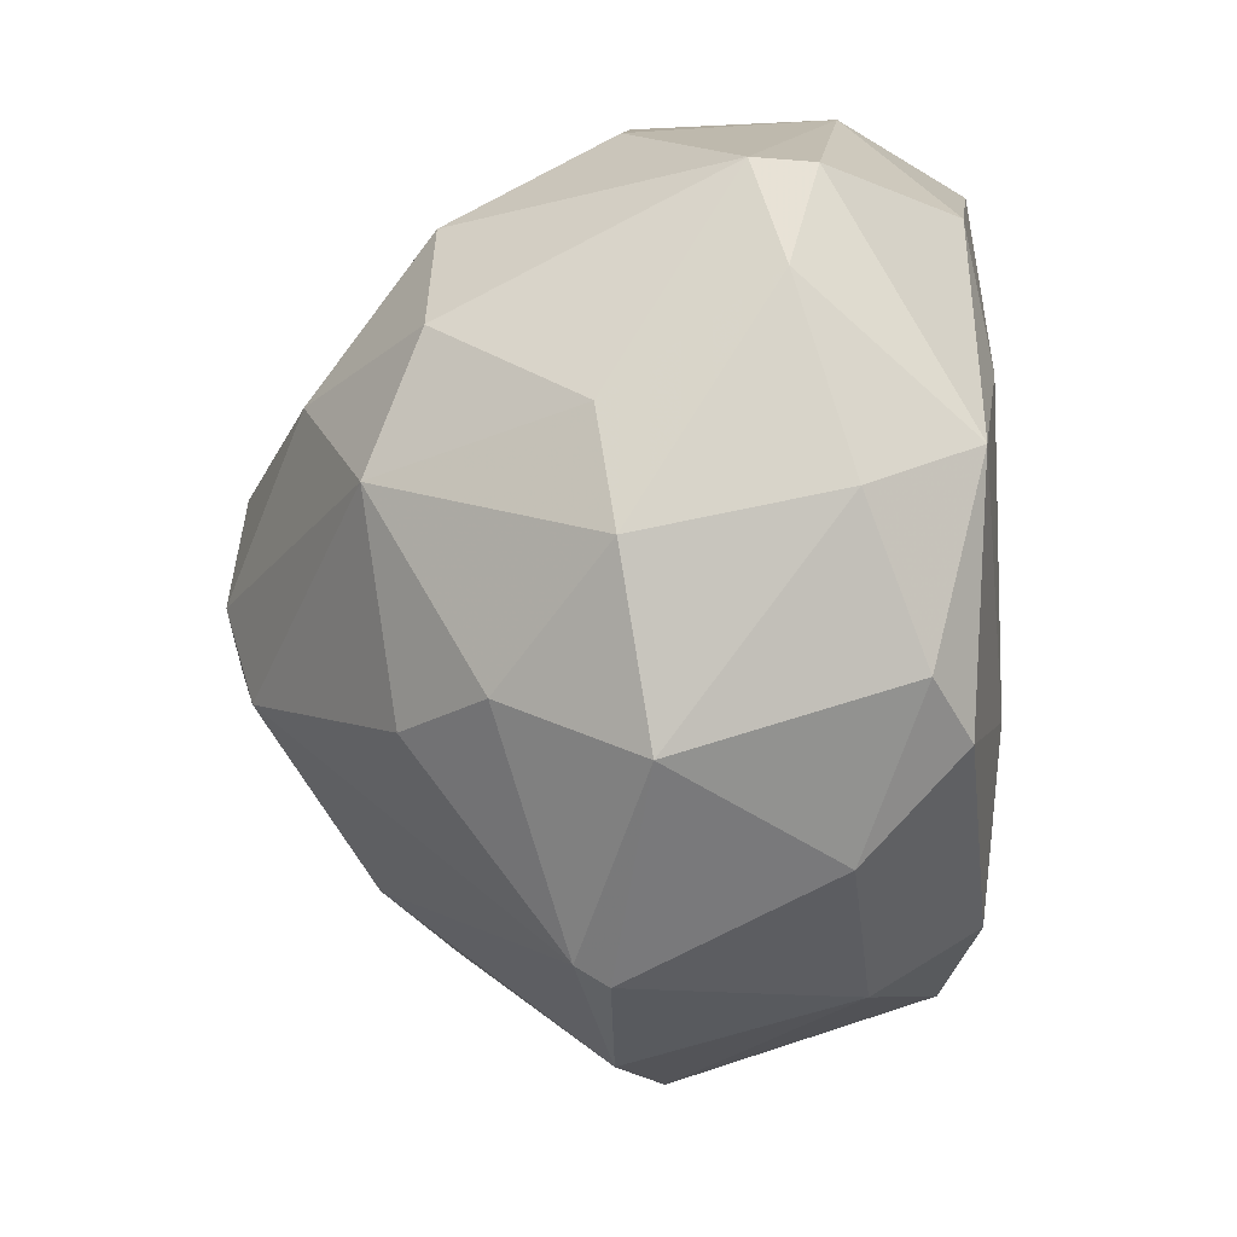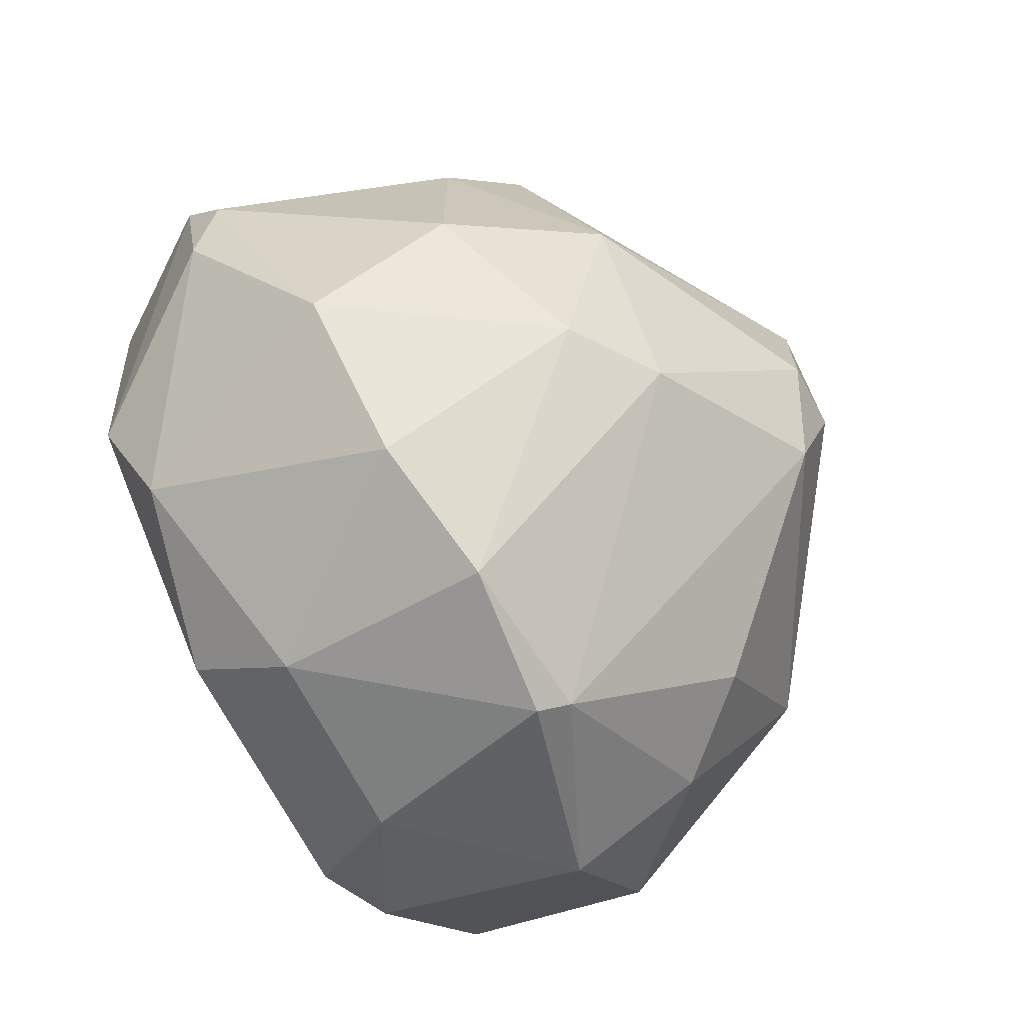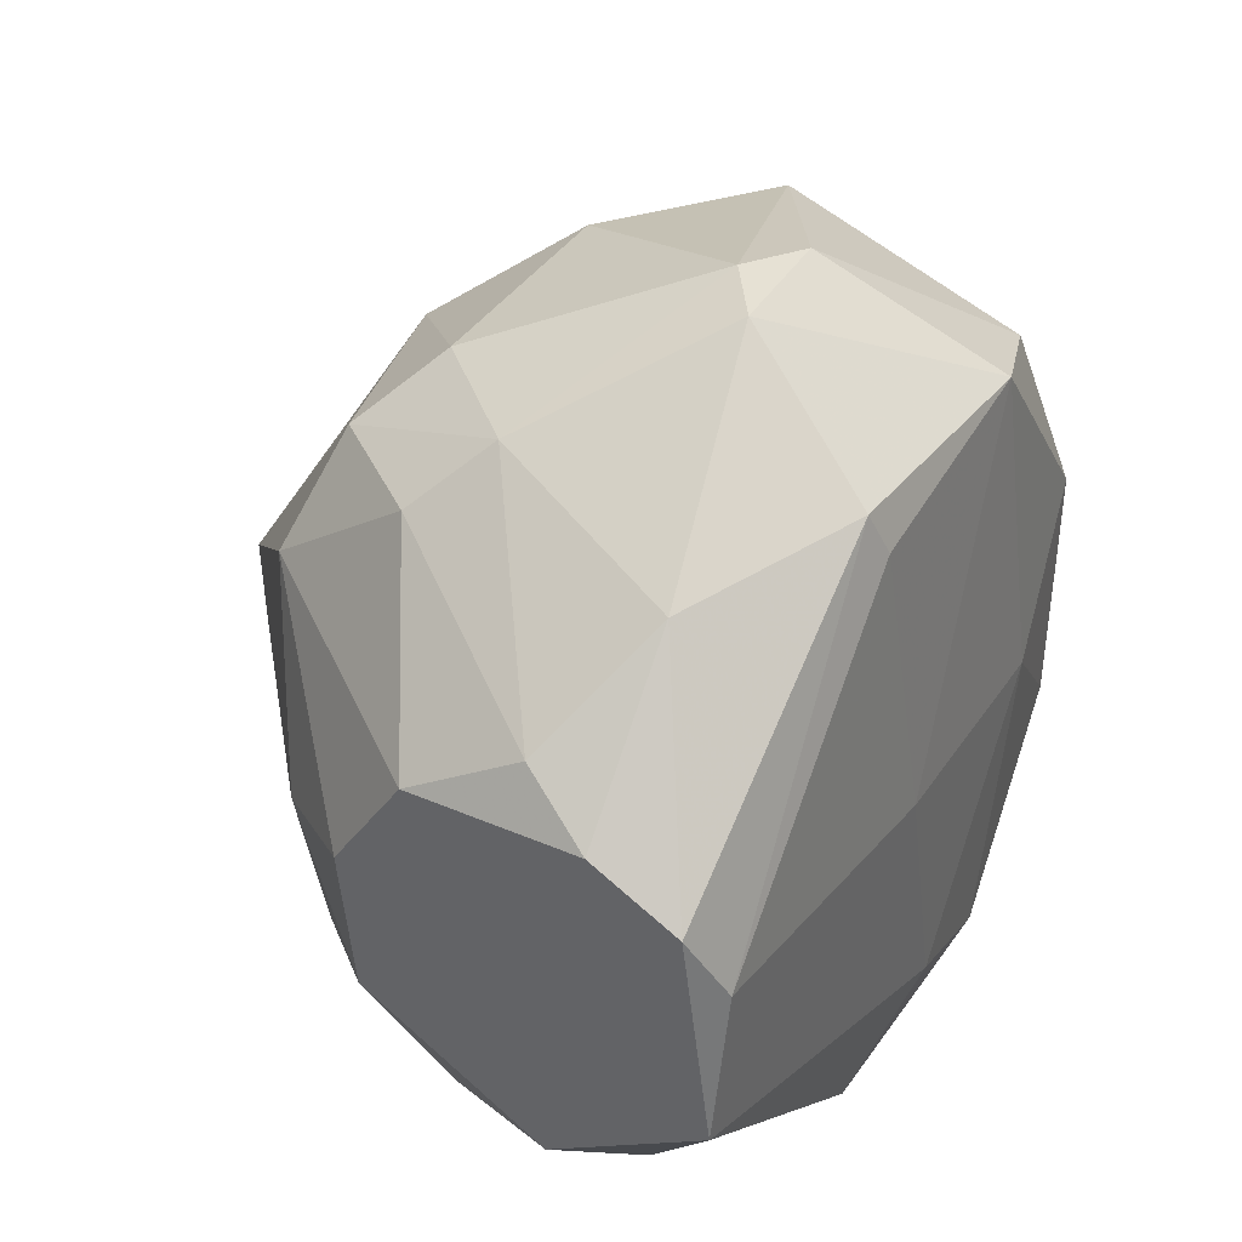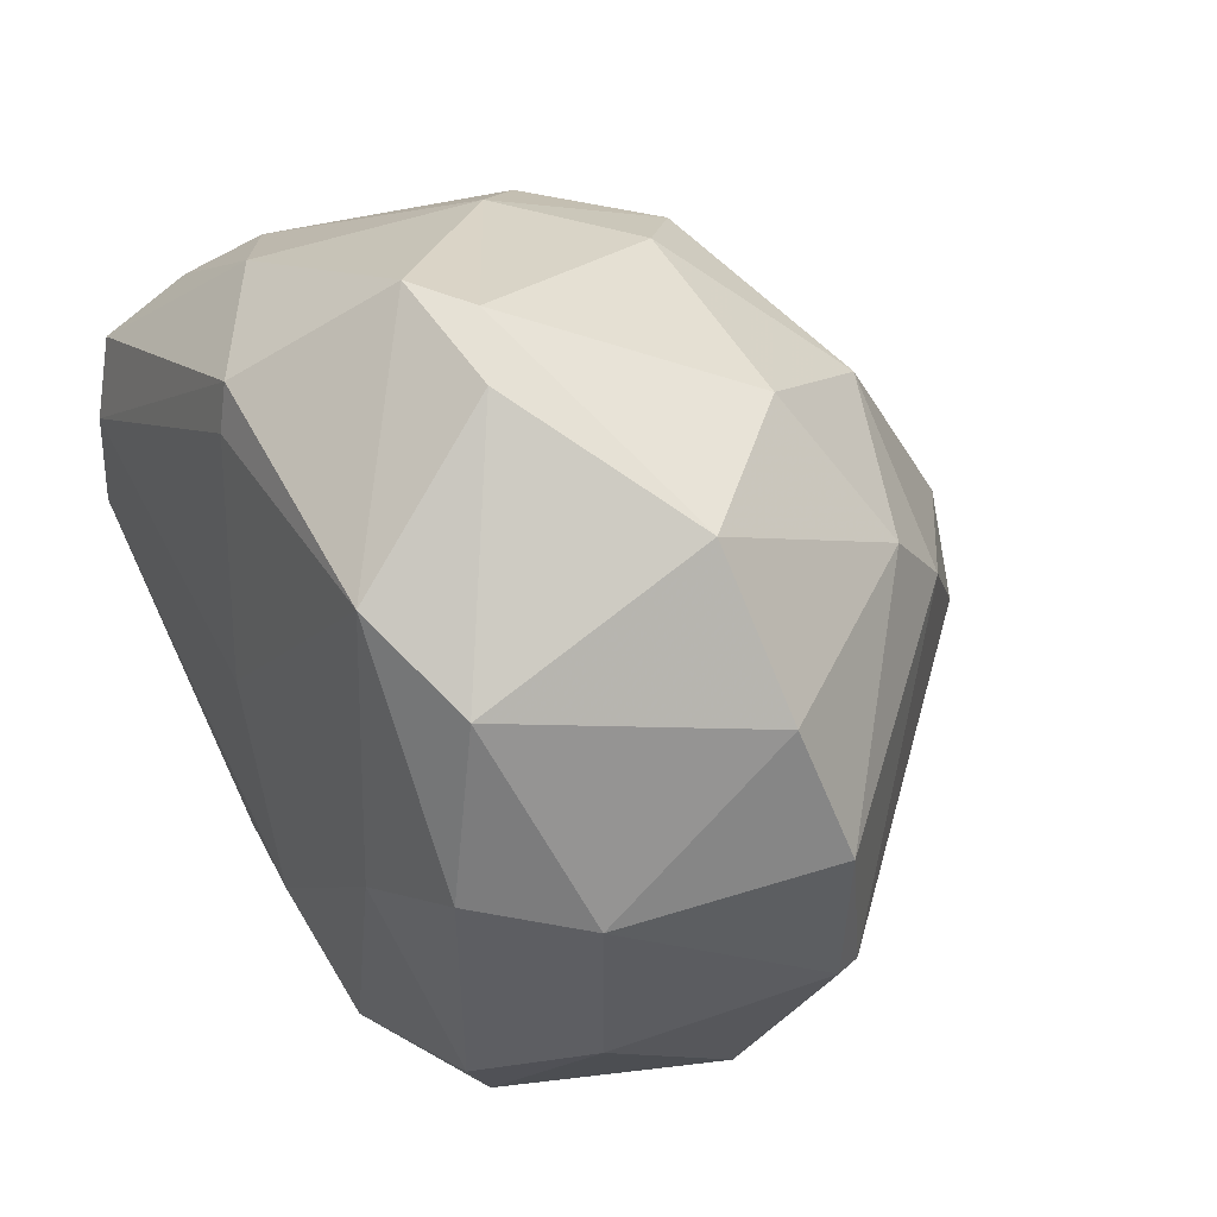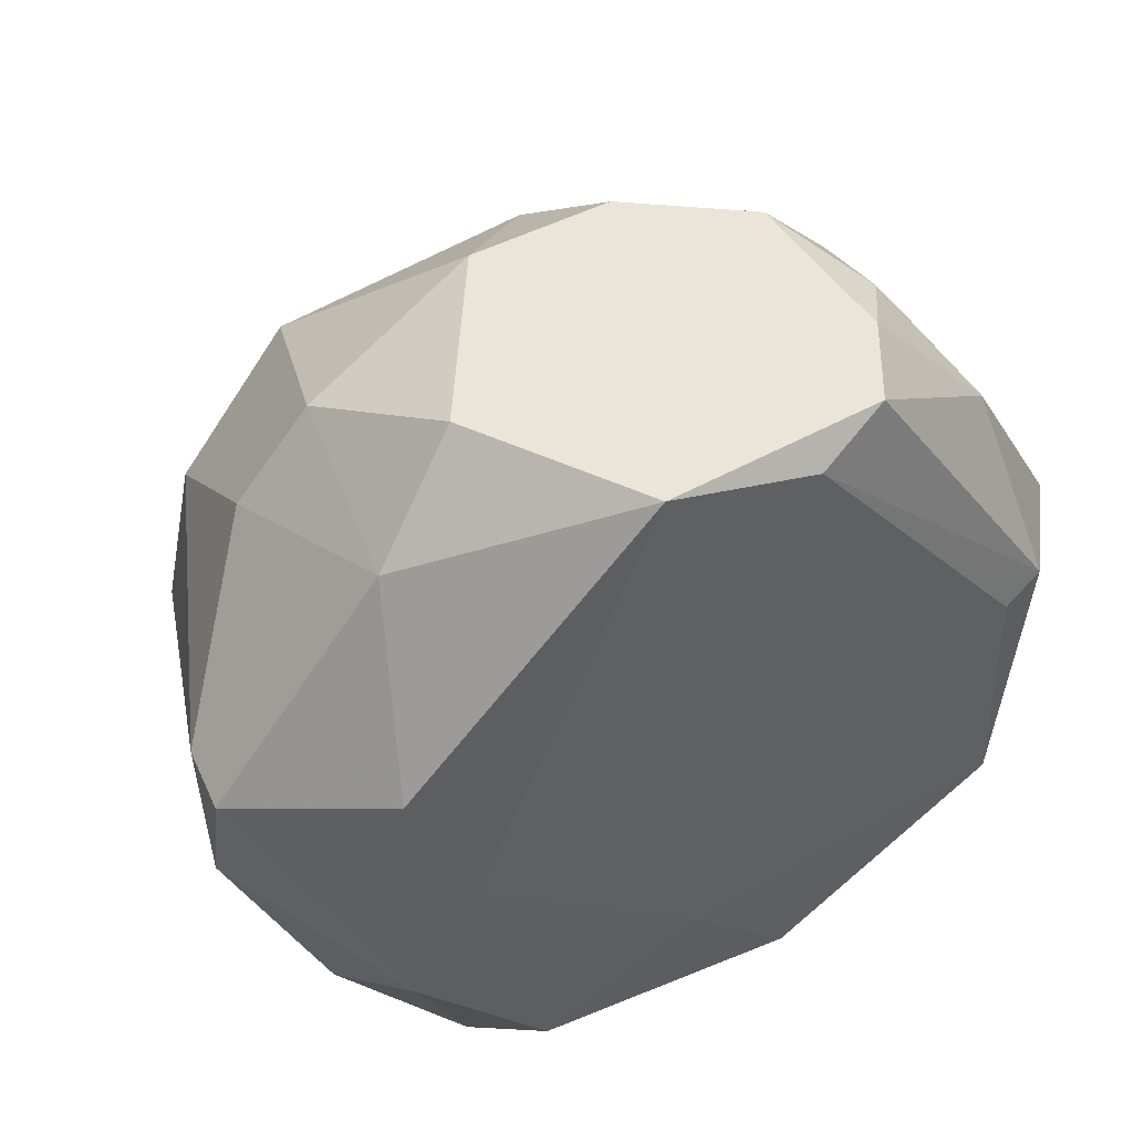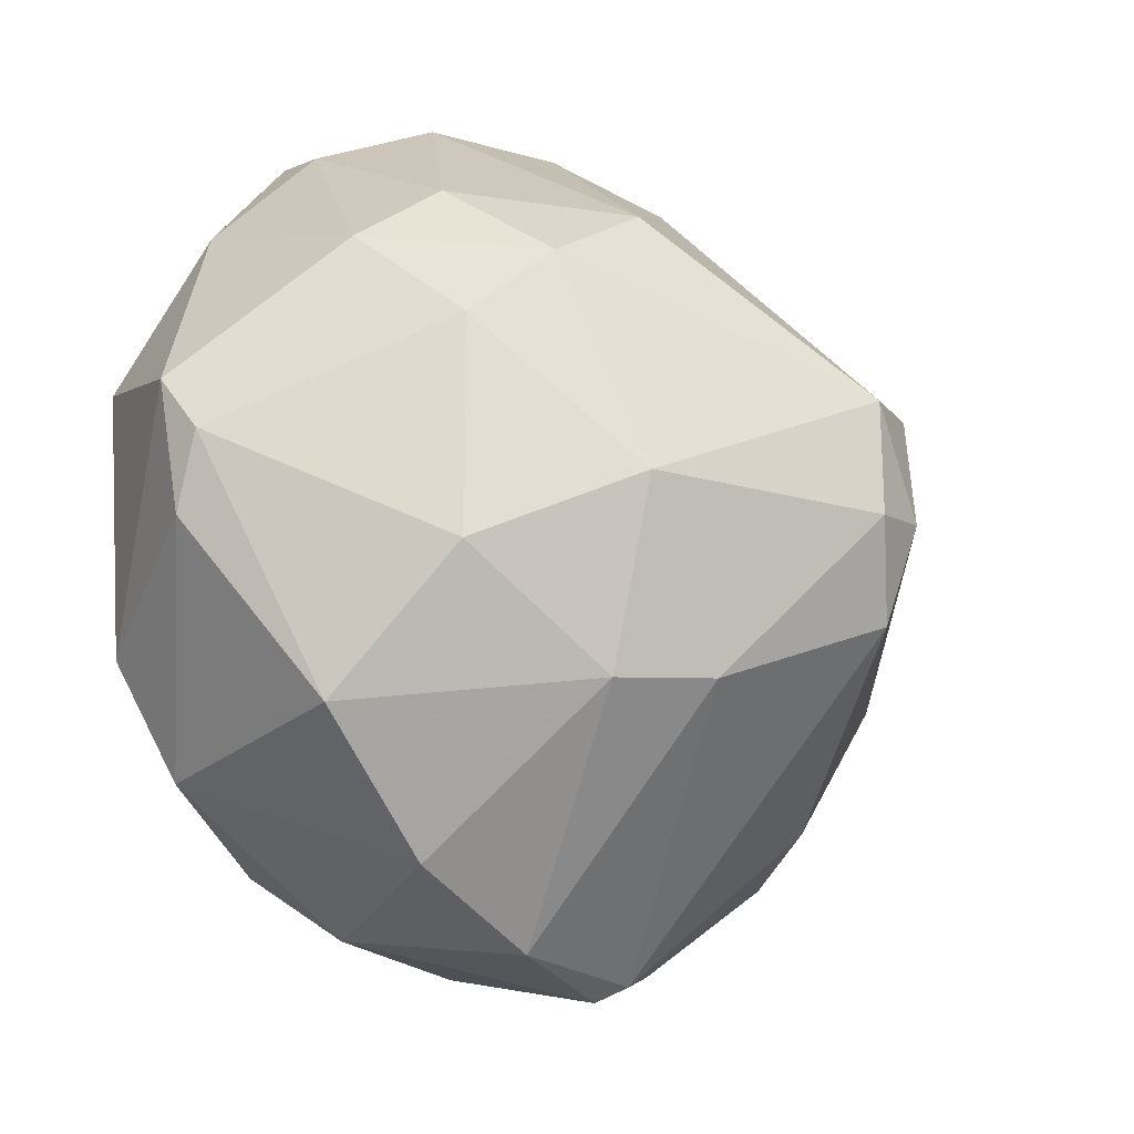
<metadata>
{"format":"obj","ext":"obj","renderer":"f3d","projection":"perspective","resolution":1024,"background":"white","views":[{"elev":-39.6,"azim":6.9,"up":"+Z"},{"elev":-70.1,"azim":-152.1,"up":"+Z"},{"elev":41.0,"azim":31.7,"up":"+Y"},{"elev":49.8,"azim":151.8,"up":"+Y"},{"elev":45.5,"azim":64.4,"up":"+Z"},{"elev":-21.6,"azim":-148.8,"up":"+Z"}]}
</metadata>
<code>
v -0.003264 0.0217 0.006444
v -0.003264 0.0139 -0.02733
v -0.01798 0.007837 -0.0178
v -0.01798 0.01477 -0.008268
v -0.000663 0.01043 0.01944
v -0.000663 -0.01468 -0.02733
v -0.01105 -0.01988 0.003848
v -0.01105 -0.02161 -0.004816
v -0.01105 0.000906 0.01511
v -0.01279 -0.01294 0.01078
v 0.004534 0.02603 -0.01
v -0.005857 -0.003418 -0.03079
v 0.009731 0.0113 0.01944
v 0.009731 -0.01641 0.01337
v 0.009731 -0.02074 -0.01694
v -0.004994 0.003508 0.01944
v -0.004994 0.006104 -0.03079
v 0.01233 -0.01381 -0.023
v 0.01493 0.008706 0.01944
v 0.01493 0.01823 0.000381
v -0.006727 0.01823 0.009911
v -0.01452 -0.01814 -0.01174
v -0.01452 0.01303 -0.01866
v -0.00153 -0.01988 0.009911
v -0.00153 -0.01555 0.01511
v -0.00153 -0.02161 -0.01953
v 0.01579 -0.01814 -0.0126
v 0.01579 -0.01814 0.002977
v 0.01579 -0.000821 -0.01607
v -0.008457 -0.01468 -0.023
v 0.008864 0.0191 0.01077
v 0.008864 -0.02594 -0.000484
v -0.02318 -0.002554 -0.0126
v 0.01146 0.0165 -0.02127
v 0.01406 -0.009479 -0.02387
v 0.01406 0.02083 0.001246
v 0.01406 0.0191 -0.01434
v 0.01406 0.006104 -0.02387
v -0.02491 -0.003418 -0.006542
v -0.02491 0.000906 -0.007408
v -0.02491 0.000906 -0.000484
v 0.01666 -0.004287 0.01944
v 0.01666 0.004371 0.0177
v 0.01666 -0.01468 -0.004816
v 0.01666 0.000906 -0.001355
v -0.01538 0.0113 0.009045
v -0.002397 0.0217 -0.0204
v -0.002397 -0.02334 -0.0126
v -0.01019 0.02083 -0.0126
v -0.01019 0.02083 0.000381
v 0.007134 -0.01121 0.01944
v 0.007134 -0.02594 -0.007408
v 0.0028 0.0269 -0.005682
v 0.005401 0.0269 -0.00222
v 0.005401 -0.02594 0.000381
v 0.005401 0.0139 0.0177
v -0.02404 -0.004287 0.000381
v 0.007997 -0.006019 -0.02819
v 0.007997 0.00524 -0.02819
v -0.01885 -0.01381 -0.002215
v -0.004127 -0.00515 0.01944
v -0.004127 -0.002554 -0.03166
v -0.01365 -0.01035 -0.02127
v -0.01365 0.01736 0.004713
f 46 9 16
f 42 13 61
f 34 2 47
f 61 10 25
f 10 7 25
f 13 56 5
f 61 13 5
f 42 14 28
f 14 32 28
f 32 27 28
f 3 40 4
f 38 34 37
f 20 45 37
f 13 42 19
f 2 34 59
f 38 35 59
f 34 38 59
f 10 61 9
f 57 10 9
f 40 3 33
f 63 22 33
f 64 46 21
f 5 56 21
f 46 5 21
f 46 64 41
f 4 40 41
f 64 4 41
f 9 46 41
f 57 9 41
f 14 42 51
f 42 61 51
f 25 14 51
f 61 25 51
f 48 22 26
f 6 15 26
f 34 47 11
f 54 37 11
f 37 34 11
f 59 62 17
f 2 59 17
f 22 48 8
f 56 13 31
f 13 19 31
f 37 54 36
f 20 37 36
f 54 31 36
f 31 19 36
f 49 47 23
f 47 2 23
f 4 49 23
f 3 4 23
f 17 3 23
f 2 17 23
f 7 10 60
f 10 57 60
f 22 8 60
f 8 7 60
f 32 14 55
f 8 48 55
f 7 8 55
f 27 32 52
f 15 27 52
f 48 26 52
f 26 15 52
f 55 48 52
f 32 55 52
f 6 62 58
f 59 35 58
f 62 59 58
f 4 64 50
f 49 4 50
f 27 35 29
f 35 38 29
f 38 37 29
f 37 45 29
f 42 45 43
f 45 20 43
f 19 42 43
f 20 36 43
f 36 19 43
f 45 42 44
f 42 28 44
f 28 27 44
f 27 29 44
f 29 45 44
f 62 6 12
f 33 3 12
f 63 33 12
f 17 62 12
f 3 17 12
f 22 63 30
f 26 22 30
f 6 26 30
f 12 6 30
f 63 12 30
f 21 56 1
f 64 21 1
f 56 31 1
f 31 54 1
f 50 64 1
f 33 22 39
f 40 33 39
f 41 40 39
f 57 41 39
f 60 57 39
f 22 60 39
f 47 49 53
f 54 11 53
f 11 47 53
f 49 50 53
f 1 54 53
f 50 1 53
f 35 27 18
f 27 15 18
f 15 6 18
f 58 35 18
f 6 58 18
f 14 25 24
f 25 7 24
f 55 14 24
f 7 55 24
f 61 5 16
f 5 46 16
f 9 61 16

</code>
